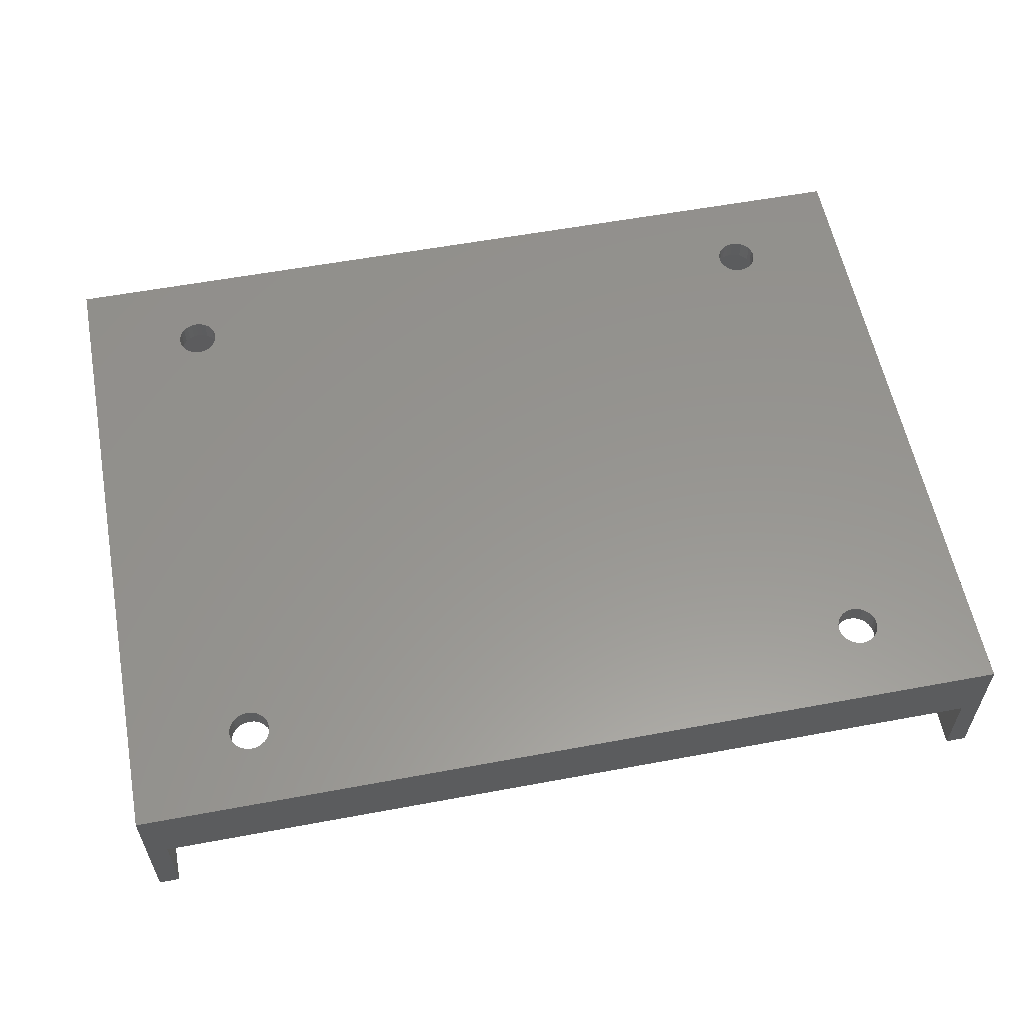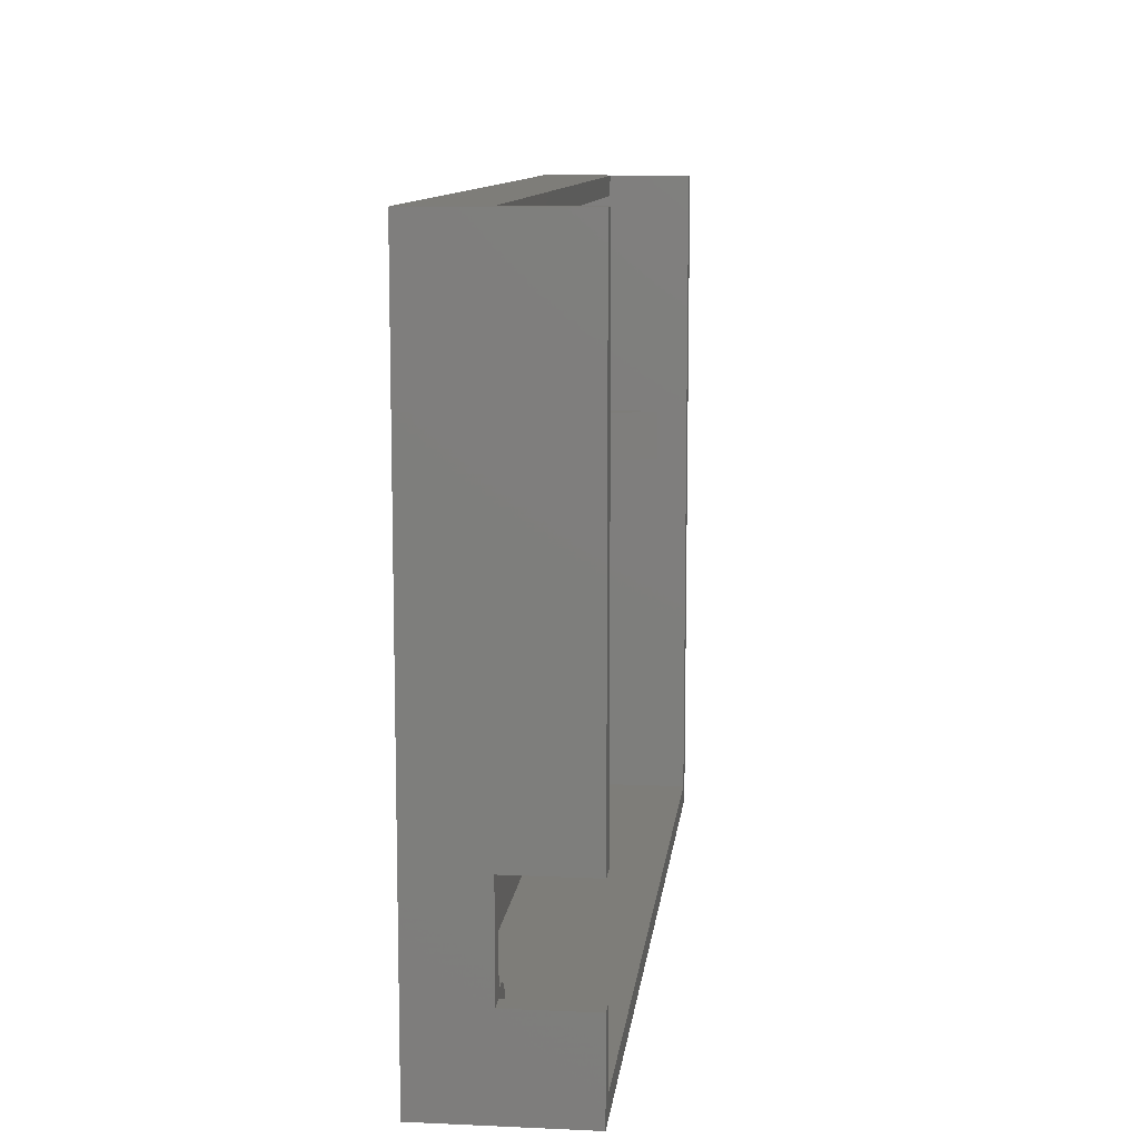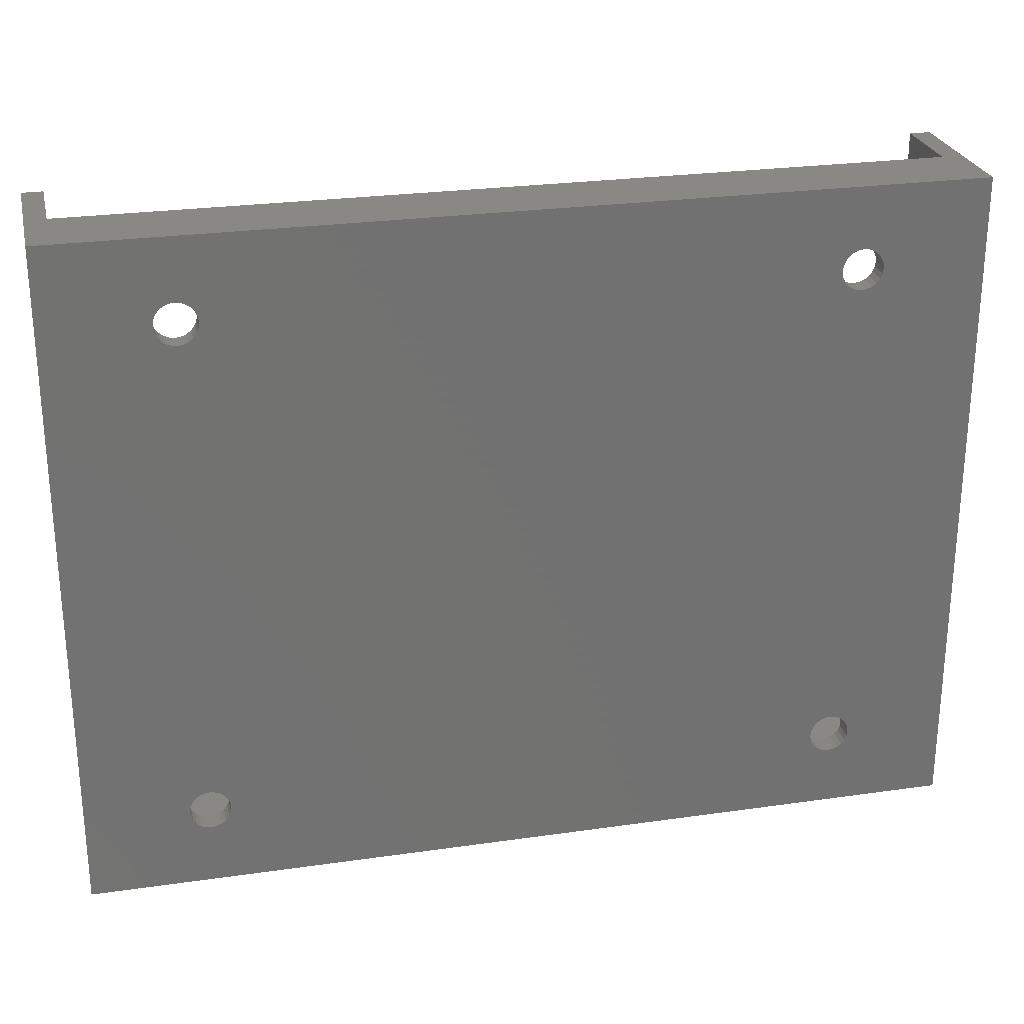
<metadata>
{"format":"stl","ext":"stl","renderer":"f3d","projection":"perspective","resolution":1024,"background":"white","views":[{"elev":57.8,"azim":169.1,"up":"+Z"},{"elev":10.6,"azim":96.4,"up":"+Y"},{"elev":26.0,"azim":-12.8,"up":"+Y"}]}
</metadata>
<code>
# stl→obj: 336 verts, 684 faces
v -220.3 67.5 -15
v -220.3 20.5 -7
v -220.3 20.5 -15
v -220.3 10.5 -15
v -220.3 1.5 0
v -220.3 1.5 -15
v -220.3 10.5 -7
v -220.3 67.5 0
v -307.3 1.5 -15
v -307.3 1.5 0
v -222.3 3.5 -15
v -222.3 10.5 -15
v -305.3 67.5 -15
v -307.3 67.5 -15
v -305.3 3.5 -15
v -307.3 67.5 0
v -305.3 67.5 -7
v -222.3 67.5 -7
v -222.3 67.5 -15
v -292.8 3.5 -5
v -305.3 3.5 -2
v -292.8 3.5 -2
v -287.8 3.5 -2
v -239.8 3.5 -5
v -287.8 3.5 -5
v -239.8 3.5 -2
v -234.8 3.5 -5
v -222.3 3.5 -2
v -234.8 3.5 -2
v -222.3 65.5 -2
v -305.3 65.5 -7
v -222.3 65.5 -7
v -305.3 65.5 -2
v -305.3 38.5 -12
v -305.3 43.5 -12
v -305.3 43.5 -7
v -305.3 46.5 -5
v -305.3 51.5 -5
v -305.3 51.5 -2
v -305.3 38.5 -7
v -305.3 46.5 -2
v -304.7 51.41 -5
v -304.7 46.59 -5
v -304.1 51.17 -5
v -304.1 46.83 -5
v -303.5 50.77 -5
v -303.5 47.23 -5
v -303.1 50.25 -5
v -303.1 47.75 -5
v -302.9 49.65 -5
v -302.9 48.35 -5
v -302.8 49 -5
v -304.7 51.41 -2
v -304.1 51.17 -2
v -303.5 50.77 -2
v -303.1 50.25 -2
v -302.9 49.65 -2
v -302.8 49 -2
v -302.9 48.35 -2
v -303.1 47.75 -2
v -303.5 47.23 -2
v -304.1 46.83 -2
v -304.7 46.59 -2
v -224.7 49.65 -5
v -224.7 48.35 -5
v -224.8 49 -5
v -224.5 50.25 -5
v -224.5 47.75 -5
v -224.1 50.77 -5
v -224.1 47.23 -5
v -223.6 51.17 -5
v -223.6 46.83 -5
v -222.9 51.41 -5
v -222.9 46.59 -5
v -222.3 51.5 -5
v -222.3 46.5 -5
v -222.3 46.5 -2
v -222.9 46.59 -2
v -223.6 46.83 -2
v -224.1 47.23 -2
v -224.5 47.75 -2
v -224.7 48.35 -2
v -224.8 49 -2
v -224.7 49.65 -2
v -224.5 50.25 -2
v -224.1 50.77 -2
v -223.6 51.17 -2
v -222.9 51.41 -2
v -222.3 51.5 -2
v -297.2 8.982 -8.46e-15
v -297 8.5 -8.46e-15
v -296.7 8.086 -8.46e-15
v -296.3 7.768 -8.46e-15
v -295.8 7.568 -8.46e-15
v -295.3 7.5 -8.46e-15
v -297.3 9.5 -8.46e-15
v -294.8 7.568 -8.46e-15
v -294.3 7.768 -8.46e-15
v -293.9 8.086 -8.46e-15
v -293.6 8.5 -8.46e-15
v -293.4 8.982 -8.46e-15
v -293.3 9.5 -8.46e-15
v -233.3 7.768 0
v -233.7 8.086 0
v -293.3 59.5 0
v -234 8.5 0
v -234.2 8.982 0
v -234.3 9.5 0
v -232.8 7.568 0
v -232.3 7.5 0
v -231.8 7.568 0
v -231.3 7.768 0
v -230.9 8.086 0
v -230.6 8.5 0
v -230.4 8.982 0
v -230.3 9.5 0
v -230.3 59.5 1.128e-14
v -295.3 61.5 0
v -295.8 61.43 0
v -296.3 61.23 0
v -296.7 60.91 0
v -297 60.5 0
v -297.2 60.02 0
v -297.3 59.5 0
v -294.8 61.43 0
v -294.3 61.23 0
v -293.9 60.91 0
v -293.6 60.5 0
v -293.4 60.02 0
v -233.3 61.23 1.128e-14
v -233.7 60.91 1.128e-14
v -234 60.5 1.128e-14
v -234.2 60.02 1.128e-14
v -234.3 59.5 1.128e-14
v -232.8 61.43 1.128e-14
v -232.3 61.5 1.128e-14
v -231.8 61.43 1.128e-14
v -231.3 61.23 1.128e-14
v -230.9 60.91 1.128e-14
v -230.6 60.5 1.128e-14
v -230.4 60.02 1.128e-14
v -234.2 10.02 0
v -234.2 58.98 1.128e-14
v -234 10.5 0
v -234 58.5 1.128e-14
v -233.7 58.09 1.128e-14
v -233.7 10.91 0
v -233.3 11.23 0
v -233.3 57.77 1.128e-14
v -232.8 11.43 0
v -232.8 57.57 1.128e-14
v -232.3 11.5 0
v -232.3 57.5 1.128e-14
v -231.8 11.43 0
v -231.8 57.57 1.128e-14
v -231.3 11.23 0
v -231.3 57.77 1.128e-14
v -230.9 10.91 0
v -230.9 58.09 1.128e-14
v -230.6 10.5 0
v -230.6 58.5 1.128e-14
v -230.4 10.02 0
v -230.4 58.98 1.128e-14
v -297.2 10.02 -8.46e-15
v -297.2 58.98 0
v -297 10.5 -8.46e-15
v -297 58.5 0
v -296.7 10.91 -8.46e-15
v -296.7 58.09 0
v -296.3 11.23 -8.46e-15
v -296.3 57.77 0
v -295.8 11.43 -8.46e-15
v -295.8 57.57 0
v -295.3 11.5 -8.46e-15
v -295.3 57.5 0
v -294.8 11.43 -8.46e-15
v -294.8 57.57 0
v -294.3 11.23 -8.46e-15
v -294.3 57.77 0
v -293.9 10.91 -8.46e-15
v -293.9 58.09 0
v -293.6 10.5 -8.46e-15
v -293.6 58.5 0
v -293.4 10.02 -8.46e-15
v -293.4 58.98 0
v -222.3 10.5 -7
v -222.3 20.5 -7
v -222.3 20.5 -15
v -222.3 38.5 -7
v -222.3 43.5 -7
v -222.3 43.5 -12
v -222.3 38.5 -12
v -297.3 59.5 -2
v -297.2 10.02 -2
v -297.3 9.5 -2
v -297.2 58.98 -2
v -297 58.5 -2
v -297 10.5 -2
v -296.7 10.91 -2
v -296.7 58.09 -2
v -296.3 11.23 -2
v -296.3 57.77 -2
v -295.8 11.43 -2
v -295.8 57.57 -2
v -295.3 57.5 -2
v -295.3 11.5 -2
v -294.8 11.43 -2
v -294.8 57.57 -2
v -294.3 11.23 -2
v -294.3 57.77 -2
v -293.9 10.91 -2
v -293.9 58.09 -2
v -293.6 10.5 -2
v -293.6 58.5 -2
v -293.4 10.02 -2
v -293.4 58.98 -2
v -293.3 9.5 -2
v -293.3 59.5 -2
v -297.2 8.982 -2
v -297 8.5 -2
v -296.7 8.086 -2
v -296.3 7.768 -2
v -295.8 7.568 -2
v -295.3 7.5 -2
v -294.8 7.568 -2
v -294.3 7.768 -2
v -293.9 8.086 -2
v -293.6 8.5 -2
v -293.4 8.982 -2
v -296.7 60.91 -2
v -296.3 61.23 -2
v -295.8 61.43 -2
v -295.3 61.5 -2
v -297 60.5 -2
v -297.2 60.02 -2
v -294.8 61.43 -2
v -294.3 61.23 -2
v -293.9 60.91 -2
v -293.6 60.5 -2
v -293.4 60.02 -2
v -232.8 61.43 -2
v -233.3 61.23 -2
v -233.7 60.91 -2
v -292.1 5.268 -2
v -292.5 4.75 -2
v -292.7 4.147 -2
v -291.6 5.665 -2
v -290.9 5.915 -2
v -290.3 6 -2
v -289.7 5.915 -2
v -289.1 5.665 -2
v -288.5 5.268 -2
v -288.1 4.75 -2
v -287.9 4.147 -2
v -234 60.5 -2
v -234.2 60.02 -2
v -234.3 59.5 -2
v -239.7 4.147 -2
v -239.5 4.75 -2
v -239.1 5.268 -2
v -238.5 5.665 -2
v -237.9 5.915 -2
v -237.3 6 -2
v -236.7 5.915 -2
v -236 5.665 -2
v -235.5 5.268 -2
v -235.1 4.75 -2
v -234.9 4.147 -2
v -232.3 61.5 -2
v -231.8 61.43 -2
v -231.3 61.23 -2
v -230.9 60.91 -2
v -230.6 60.5 -2
v -230.4 60.02 -2
v -230.3 59.5 -2
v -230.3 9.5 -2
v -232.8 7.568 -2
v -233.3 7.768 -2
v -233.7 8.086 -2
v -234 8.5 -2
v -234.2 8.982 -2
v -234.3 9.5 -2
v -232.3 7.5 -2
v -231.8 7.568 -2
v -231.3 7.768 -2
v -230.9 8.086 -2
v -230.6 8.5 -2
v -230.4 8.982 -2
v -234.2 58.98 -2
v -234.2 10.02 -2
v -234 58.5 -2
v -234 10.5 -2
v -233.7 58.09 -2
v -233.7 10.91 -2
v -233.3 57.77 -2
v -233.3 11.23 -2
v -232.8 57.57 -2
v -232.8 11.43 -2
v -232.3 57.5 -2
v -232.3 11.5 -2
v -231.8 57.57 -2
v -231.8 11.43 -2
v -231.3 57.77 -2
v -231.3 11.23 -2
v -230.9 58.09 -2
v -230.9 10.91 -2
v -230.6 58.5 -2
v -230.6 10.5 -2
v -230.4 58.98 -2
v -230.4 10.02 -2
v -292.7 4.147 -5
v -292.5 4.75 -5
v -292.1 5.268 -5
v -291.6 5.665 -5
v -290.9 5.915 -5
v -290.3 6 -5
v -289.7 5.915 -5
v -289.1 5.665 -5
v -288.5 5.268 -5
v -288.1 4.75 -5
v -287.9 4.147 -5
v -239.7 4.147 -5
v -239.5 4.75 -5
v -239.1 5.268 -5
v -238.5 5.665 -5
v -237.9 5.915 -5
v -237.3 6 -5
v -236.7 5.915 -5
v -236 5.665 -5
v -235.5 5.268 -5
v -235.1 4.75 -5
v -234.9 4.147 -5
v -224.3 43.5 -7
v -224.3 38.5 -7
v -303.3 38.5 -7
v -303.3 43.5 -7
f 1 2 3
f 4 5 6
f 5 4 7
f 5 7 8
f 8 7 2
f 8 2 1
f 5 9 6
f 9 5 10
f 4 11 12
f 13 9 14
f 9 13 15
f 9 15 6
f 6 15 11
f 6 11 4
f 16 9 10
f 9 16 14
f 16 13 14
f 13 16 17
f 17 16 18
f 18 1 19
f 1 18 8
f 8 18 16
f 15 20 11
f 20 15 21
f 20 21 22
f 23 24 25
f 24 23 26
f 11 27 28
f 27 11 20
f 27 20 25
f 27 25 24
f 28 27 29
f 30 31 32
f 31 30 33
f 18 31 17
f 31 18 32
f 15 34 21
f 34 15 13
f 34 13 35
f 35 13 36
f 36 13 37
f 37 13 38
f 38 13 39
f 39 13 31
f 31 13 17
f 33 39 31
f 21 40 41
f 40 21 34
f 41 40 36
f 41 36 37
f 42 37 38
f 37 42 43
f 43 42 44
f 43 44 45
f 45 44 46
f 45 46 47
f 47 46 48
f 47 48 49
f 49 48 50
f 49 50 51
f 51 50 52
f 39 42 38
f 42 39 53
f 53 44 42
f 44 53 54
f 54 46 44
f 46 54 55
f 46 56 48
f 56 46 55
f 48 57 50
f 57 48 56
f 50 58 52
f 58 50 57
f 52 59 51
f 59 52 58
f 51 60 49
f 60 51 59
f 49 61 47
f 61 49 60
f 61 45 47
f 45 61 62
f 62 43 45
f 43 62 63
f 63 37 43
f 37 63 41
f 64 65 66
f 65 64 67
f 65 67 68
f 68 67 69
f 68 69 70
f 70 69 71
f 70 71 72
f 72 71 73
f 72 73 74
f 74 73 75
f 74 75 76
f 77 74 76
f 74 77 78
f 78 72 74
f 72 78 79
f 79 70 72
f 70 79 80
f 81 70 80
f 70 81 68
f 82 68 81
f 68 82 65
f 83 65 82
f 65 83 66
f 84 66 83
f 66 84 64
f 85 64 84
f 64 85 67
f 86 67 85
f 67 86 69
f 86 71 69
f 71 86 87
f 87 73 71
f 73 87 88
f 88 75 73
f 75 88 89
f 10 90 16
f 90 10 91
f 91 10 92
f 92 10 93
f 93 10 94
f 94 10 95
f 95 10 5
f 16 90 96
f 95 5 97
f 97 5 98
f 98 5 99
f 99 5 100
f 100 5 101
f 101 5 102
f 102 5 103
f 102 103 104
f 102 104 105
f 105 104 106
f 105 106 107
f 105 107 108
f 103 5 109
f 109 5 110
f 110 5 111
f 111 5 112
f 112 5 113
f 113 5 114
f 114 5 115
f 115 5 116
f 116 5 117
f 16 118 8
f 118 16 119
f 119 16 120
f 120 16 121
f 121 16 122
f 122 16 123
f 123 16 124
f 124 16 96
f 8 118 125
f 8 125 126
f 8 126 127
f 8 127 128
f 8 128 129
f 8 129 105
f 8 105 130
f 130 105 131
f 131 105 132
f 132 105 133
f 133 105 134
f 134 105 108
f 8 130 135
f 8 135 136
f 8 136 137
f 8 137 138
f 8 138 139
f 8 139 140
f 8 140 141
f 8 141 117
f 8 117 5
f 142 134 108
f 134 142 143
f 143 142 144
f 143 144 145
f 145 144 146
f 146 144 147
f 146 147 148
f 146 148 149
f 149 148 150
f 149 150 151
f 151 150 152
f 151 152 153
f 153 152 154
f 153 154 155
f 155 154 156
f 155 156 157
f 157 156 158
f 157 158 159
f 159 158 160
f 159 160 161
f 161 160 162
f 161 162 163
f 163 162 116
f 163 116 117
f 164 124 96
f 124 164 165
f 165 164 166
f 165 166 167
f 167 166 168
f 167 168 169
f 169 168 170
f 169 170 171
f 171 170 172
f 171 172 173
f 173 172 174
f 173 174 175
f 175 174 176
f 175 176 177
f 177 176 178
f 177 178 179
f 179 178 180
f 179 180 181
f 181 180 182
f 181 182 183
f 183 182 184
f 183 184 185
f 185 184 102
f 185 102 105
f 28 186 11
f 186 28 77
f 186 77 187
f 187 77 188
f 188 77 189
f 189 77 190
f 190 77 191
f 30 75 89
f 188 192 19
f 192 188 189
f 19 192 191
f 19 191 76
f 76 191 77
f 19 76 75
f 19 75 32
f 32 75 30
f 19 32 18
f 12 11 186
f 193 194 195
f 194 193 196
f 194 196 197
f 194 197 198
f 198 197 199
f 199 197 200
f 199 200 201
f 201 200 202
f 201 202 203
f 203 202 204
f 203 204 205
f 203 205 206
f 206 205 207
f 207 205 208
f 207 208 209
f 209 208 210
f 209 210 211
f 211 210 212
f 211 212 213
f 213 212 214
f 213 214 215
f 215 214 216
f 215 216 217
f 217 216 218
f 63 21 41
f 21 63 219
f 21 219 220
f 21 220 221
f 21 221 22
f 219 63 62
f 219 62 61
f 219 61 60
f 219 60 59
f 219 59 58
f 219 58 195
f 22 221 222
f 22 222 223
f 22 223 224
f 22 224 225
f 22 225 226
f 22 226 227
f 22 227 228
f 22 228 229
f 22 229 217
f 22 217 218
f 33 230 39
f 230 33 231
f 231 33 232
f 232 33 233
f 233 33 30
f 39 230 53
f 53 230 234
f 53 234 54
f 54 234 55
f 55 234 56
f 56 234 57
f 57 234 58
f 58 234 235
f 58 235 193
f 58 193 195
f 233 30 236
f 236 30 237
f 237 30 238
f 238 30 239
f 239 30 240
f 240 30 218
f 218 30 241
f 218 241 242
f 218 242 243
f 218 243 244
f 218 244 245
f 218 245 246
f 218 246 22
f 244 243 247
f 247 243 248
f 248 243 249
f 249 243 250
f 250 243 251
f 251 243 252
f 252 243 253
f 253 243 254
f 254 243 23
f 23 243 255
f 23 255 256
f 23 256 257
f 23 257 26
f 26 257 258
f 258 257 259
f 259 257 260
f 260 257 261
f 261 257 262
f 262 257 263
f 263 257 264
f 264 257 265
f 265 257 266
f 266 257 267
f 267 257 268
f 268 257 29
f 241 30 269
f 269 30 270
f 270 30 271
f 271 30 272
f 272 30 273
f 273 30 274
f 274 30 275
f 275 30 84
f 275 84 276
f 276 84 83
f 84 30 85
f 85 30 86
f 86 30 87
f 87 30 88
f 88 30 89
f 29 277 28
f 277 29 278
f 278 29 279
f 279 29 280
f 280 29 281
f 281 29 282
f 282 29 257
f 28 277 283
f 28 283 284
f 28 284 285
f 28 285 286
f 28 286 287
f 28 287 288
f 28 288 276
f 28 276 83
f 28 83 82
f 28 82 81
f 28 81 80
f 28 80 79
f 28 79 78
f 28 78 77
f 289 282 257
f 282 289 290
f 290 289 291
f 290 291 292
f 292 291 293
f 292 293 294
f 294 293 295
f 294 295 296
f 296 295 297
f 296 297 298
f 298 297 299
f 298 299 300
f 300 299 301
f 300 301 302
f 302 301 303
f 302 303 304
f 304 303 305
f 304 305 306
f 306 305 307
f 306 307 308
f 308 307 309
f 308 309 310
f 310 309 275
f 310 275 276
f 311 25 20
f 25 311 312
f 25 312 313
f 25 313 314
f 25 314 315
f 25 315 316
f 25 316 317
f 25 317 318
f 25 318 319
f 25 319 320
f 25 320 321
f 22 311 20
f 311 22 246
f 245 311 246
f 311 245 312
f 245 313 312
f 313 245 244
f 244 314 313
f 314 244 247
f 247 315 314
f 315 247 248
f 248 316 315
f 316 248 249
f 249 317 316
f 317 249 250
f 250 318 317
f 318 250 251
f 251 319 318
f 319 251 252
f 319 253 320
f 253 319 252
f 320 254 321
f 254 320 253
f 321 23 25
f 23 321 254
f 322 27 24
f 27 322 323
f 27 323 324
f 27 324 325
f 27 325 326
f 27 326 327
f 27 327 328
f 27 328 329
f 27 329 330
f 27 330 331
f 27 331 332
f 26 322 24
f 322 26 258
f 259 322 258
f 322 259 323
f 260 323 259
f 323 260 324
f 260 325 324
f 325 260 261
f 261 326 325
f 326 261 262
f 262 327 326
f 327 262 263
f 263 328 327
f 328 263 264
f 264 329 328
f 329 264 265
f 265 330 329
f 330 265 266
f 330 267 331
f 267 330 266
f 331 268 332
f 268 331 267
f 332 29 27
f 29 332 268
f 1 188 19
f 188 1 3
f 2 186 187
f 186 2 7
f 2 188 3
f 188 2 187
f 333 192 334
f 192 333 191
f 334 192 189
f 189 333 334
f 333 189 190
f 190 191 333
f 35 335 34
f 335 35 336
f 336 35 36
f 335 36 40
f 36 335 336
f 40 34 335
f 103 277 278
f 277 103 109
f 280 104 279
f 104 280 106
f 282 107 281
f 107 282 108
f 292 142 290
f 142 292 144
f 148 294 296
f 294 148 147
f 152 298 300
f 298 152 150
f 155 303 301
f 303 155 157
f 141 275 117
f 275 141 274
f 163 307 161
f 307 163 309
f 161 305 159
f 305 161 307
f 157 305 303
f 305 157 159
f 115 287 114
f 287 115 288
f 114 286 113
f 286 114 287
f 112 286 285
f 286 112 113
f 137 269 270
f 269 137 136
f 138 270 271
f 270 138 137
f 139 271 272
f 271 139 138
f 139 273 140
f 273 139 272
f 140 274 141
f 274 140 273
f 294 144 292
f 144 294 147
f 110 284 283
f 284 110 111
f 109 283 277
f 283 109 110
f 156 302 304
f 302 156 154
f 158 304 306
f 304 158 156
f 111 285 284
f 285 111 112
f 158 308 160
f 308 158 306
f 160 310 162
f 310 160 308
f 162 276 116
f 276 162 310
f 116 288 115
f 288 116 276
f 151 299 297
f 299 151 153
f 149 297 295
f 297 149 151
f 146 295 293
f 295 146 149
f 291 146 293
f 146 291 145
f 289 145 291
f 145 289 143
f 153 301 299
f 301 153 155
f 257 143 289
f 143 257 134
f 256 134 257
f 134 256 133
f 255 133 256
f 133 255 132
f 117 309 163
f 309 117 275
f 243 132 255
f 132 243 131
f 130 243 242
f 243 130 131
f 135 242 241
f 242 135 130
f 136 241 269
f 241 136 135
f 118 232 233
f 232 118 119
f 169 202 200
f 202 169 171
f 197 169 200
f 169 197 167
f 196 167 197
f 167 196 165
f 193 165 196
f 165 193 124
f 235 124 193
f 124 235 123
f 234 123 235
f 123 234 122
f 230 122 234
f 122 230 121
f 120 230 231
f 230 120 121
f 119 231 232
f 231 119 120
f 125 233 236
f 233 125 118
f 126 236 237
f 236 126 125
f 127 237 238
f 237 127 126
f 127 239 128
f 239 127 238
f 129 218 105
f 218 129 240
f 171 204 202
f 204 171 173
f 105 216 185
f 216 105 218
f 185 214 183
f 214 185 216
f 183 212 181
f 212 183 214
f 179 212 210
f 212 179 181
f 128 240 129
f 240 128 239
f 177 210 208
f 210 177 179
f 175 208 205
f 208 175 177
f 173 205 204
f 205 173 175
f 104 278 279
f 278 104 103
f 281 106 280
f 106 281 107
f 290 108 282
f 108 290 142
f 150 296 298
f 296 150 148
f 154 300 302
f 300 154 152
f 180 213 182
f 213 180 211
f 182 215 184
f 215 182 213
f 184 217 102
f 217 184 215
f 102 229 101
f 229 102 217
f 101 228 100
f 228 101 229
f 180 209 211
f 209 180 178
f 100 227 99
f 227 100 228
f 98 227 226
f 227 98 99
f 97 226 225
f 226 97 98
f 170 199 201
f 199 170 168
f 95 225 224
f 225 95 97
f 94 224 223
f 224 94 95
f 93 223 222
f 223 93 94
f 92 222 221
f 222 92 93
f 220 92 221
f 92 220 91
f 219 91 220
f 91 219 90
f 195 90 219
f 90 195 96
f 194 96 195
f 96 194 164
f 198 164 194
f 164 198 166
f 199 166 198
f 166 199 168
f 172 201 203
f 201 172 170
f 174 203 206
f 203 174 172
f 176 206 207
f 206 176 174
f 178 207 209
f 207 178 176
f 186 4 12
f 4 186 7

</code>
